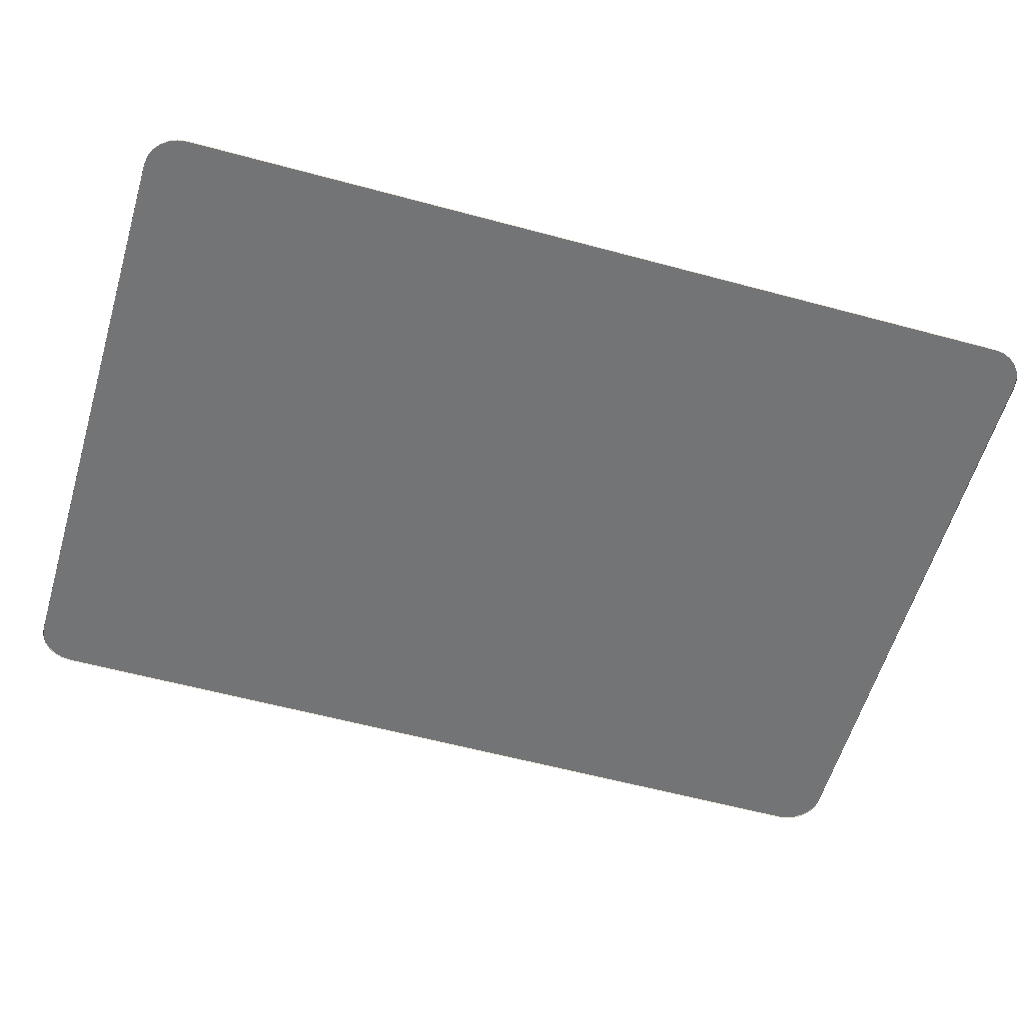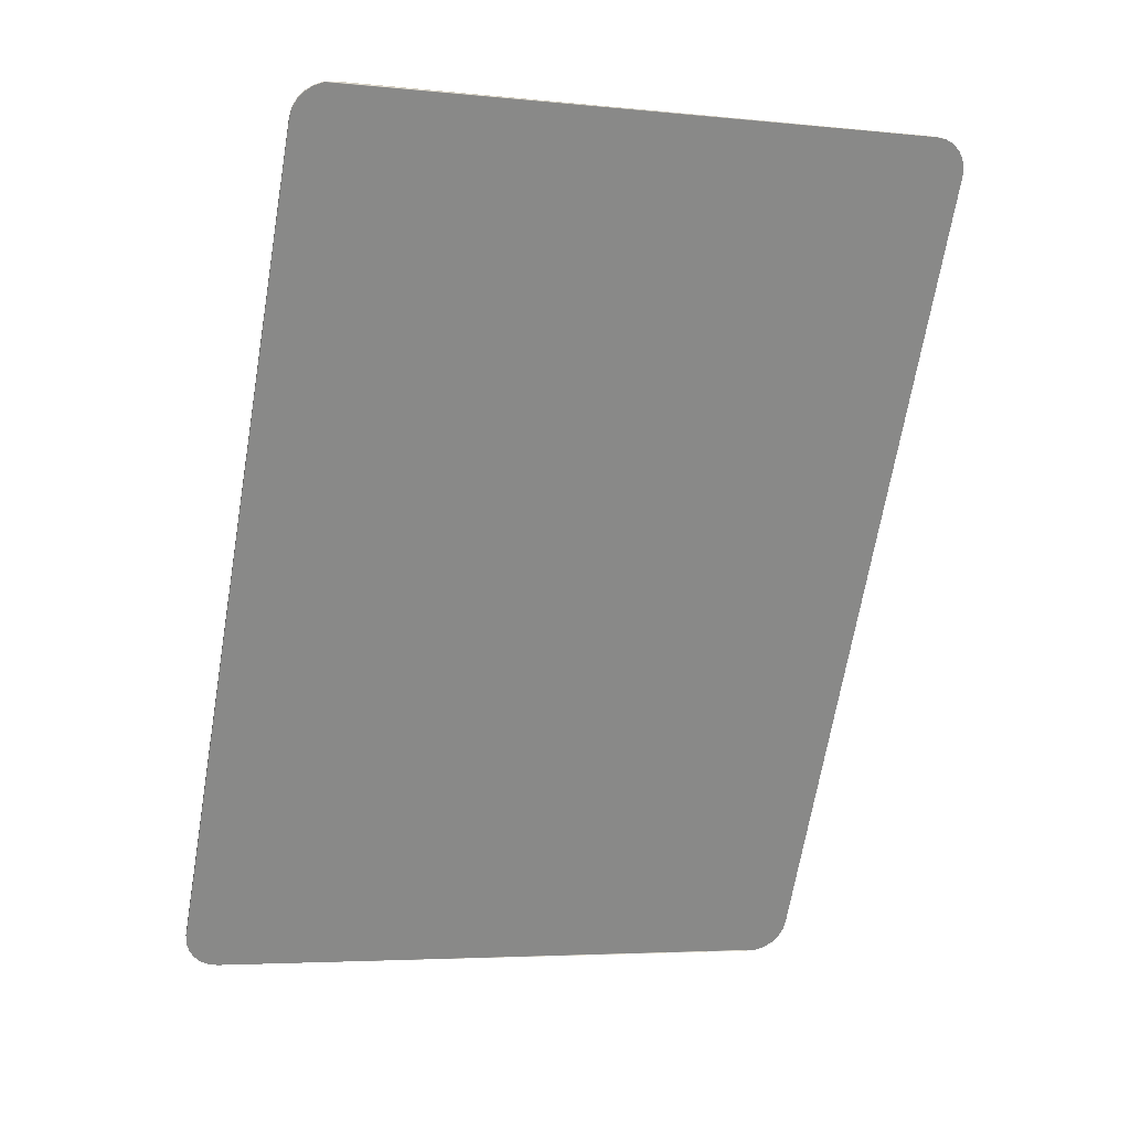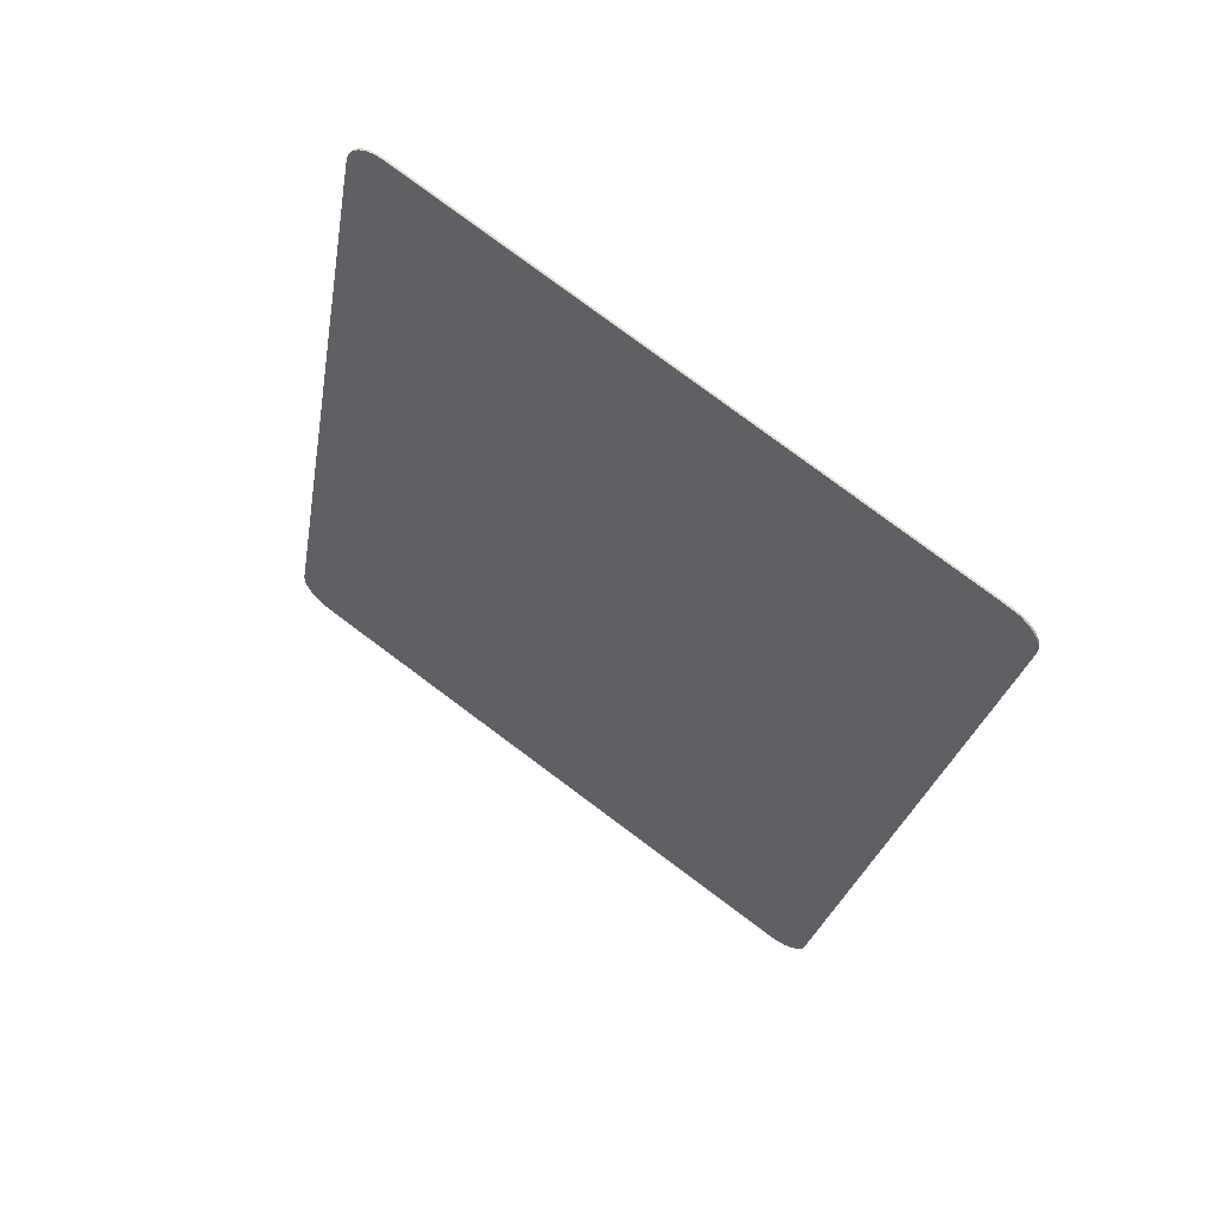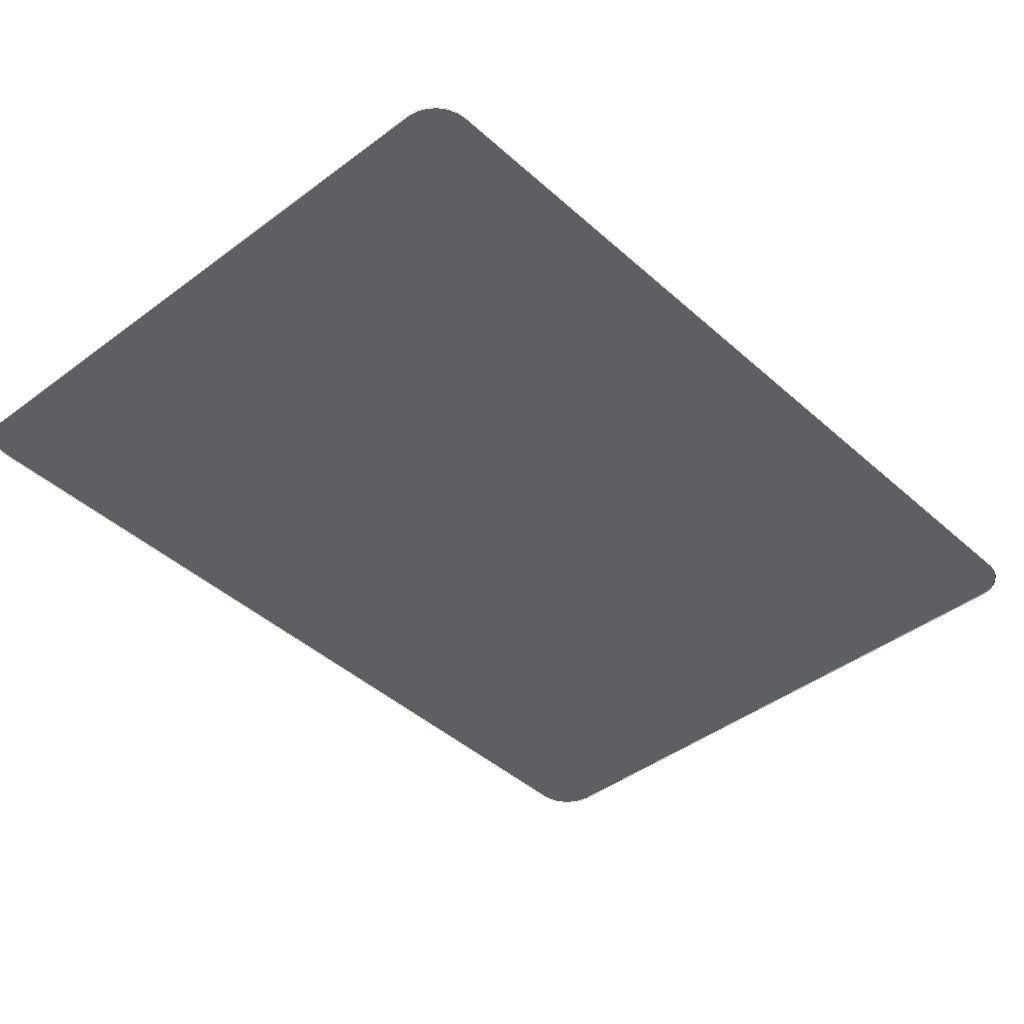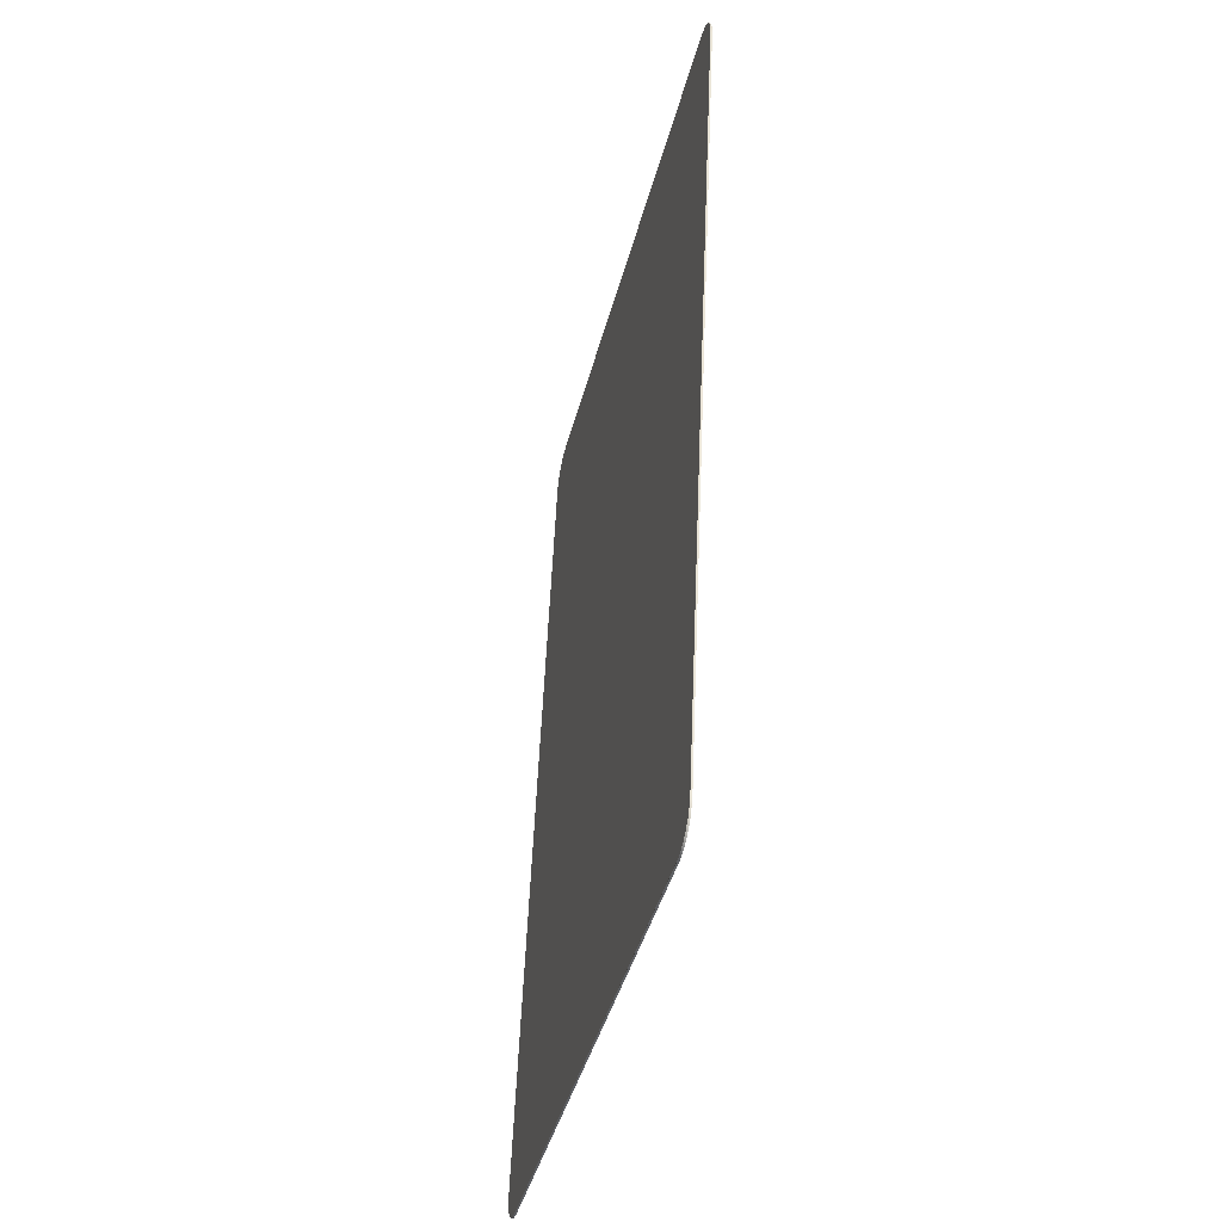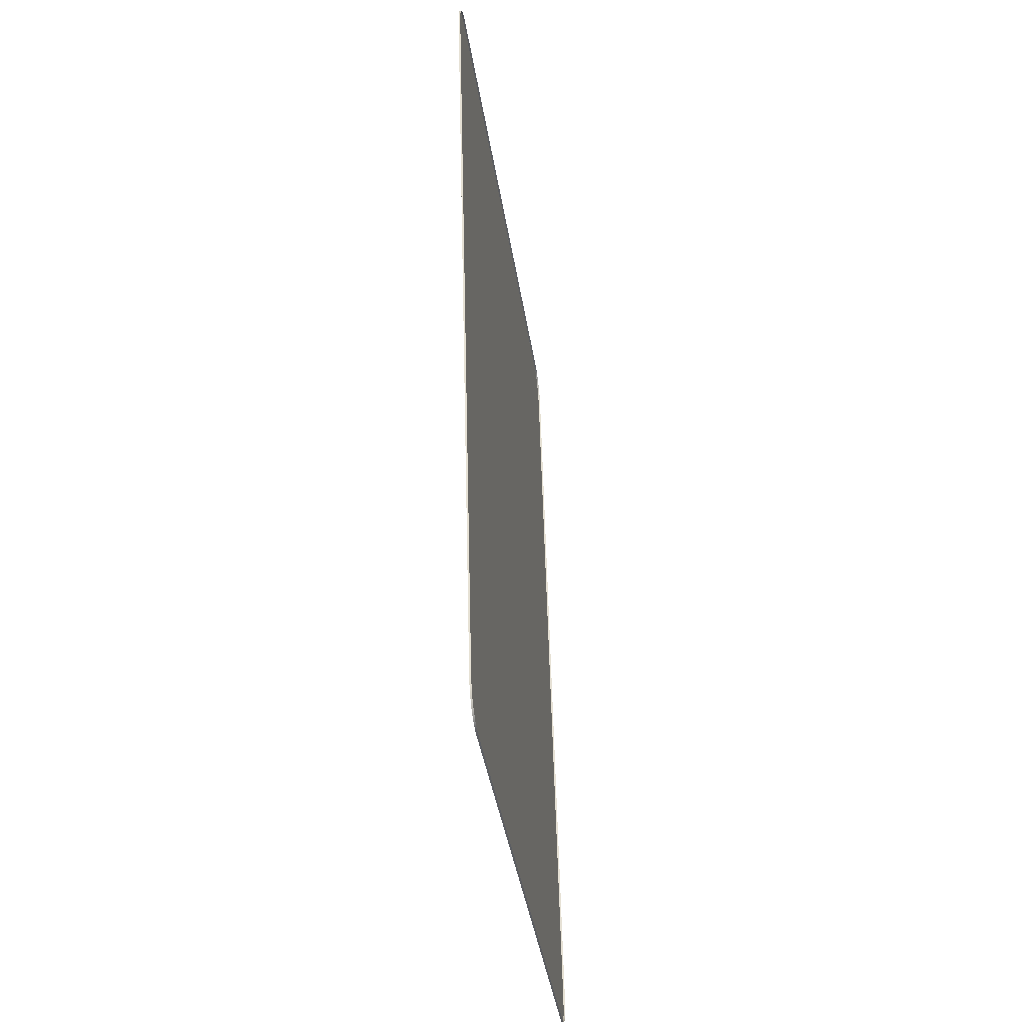
<metadata>
{"format":"obj","ext":"obj","renderer":"f3d","projection":"perspective","resolution":1024,"background":"white","views":[{"elev":-56.2,"azim":64.0,"up":"+Z"},{"elev":26.8,"azim":-16.9,"up":"+Y"},{"elev":61.8,"azim":35.5,"up":"+Y"},{"elev":-41.8,"azim":-147.5,"up":"+Z"},{"elev":-48.4,"azim":76.7,"up":"+Y"},{"elev":-46.9,"azim":98.2,"up":"+Y"}]}
</metadata>
<code>
v -1.481 1.454 0.02562
v -1.481 1.454 0.03213
v 0.6695 1.075 0.03213
v 0.6695 1.075 0.02562
v -2.183 -1.749 0.02562
v -2.183 -1.749 0.03213
v -1.637 1.345 0.03213
v -1.637 1.345 0.02562
v 0.07719 -2.284 0.02562
v 0.07719 -2.284 0.03214
v -2.073 -1.905 0.03213
v -2.073 -1.905 0.02562
v 0.1123 -2.286 0.02562
v 0.1123 -2.286 0.03214
v 0.1465 -2.278 0.02562
v 0.1465 -2.278 0.03214
v 0.1777 -2.262 0.02562
v 0.1777 -2.262 0.03214
v 0.2036 -2.238 0.02562
v 0.2036 -2.238 0.03214
v 0.2224 -2.209 0.02562
v 0.2224 -2.209 0.03214
v 0.233 -2.175 0.02562
v 0.233 -2.175 0.03214
v -1.626 1.379 0.03213
v -1.626 1.379 0.02562
v -1.608 1.408 0.03213
v -1.608 1.408 0.02562
v -1.582 1.432 0.03213
v -1.582 1.432 0.02562
v -1.551 1.448 0.03213
v -1.551 1.448 0.02562
v -1.516 1.456 0.03213
v -1.516 1.456 0.02562
v -2.184 -1.784 0.02562
v -2.184 -1.784 0.03213
v -2.177 -1.819 0.02562
v -2.177 -1.819 0.03213
v -2.16 -1.85 0.02562
v -2.16 -1.85 0.03213
v -2.137 -1.876 0.02562
v -2.137 -1.876 0.03213
v -2.107 -1.894 0.02562
v -2.107 -1.894 0.03213
v 0.7786 0.9191 0.03214
v 0.7786 0.9191 0.02562
v 0.7801 0.9542 0.02562
v 0.7801 0.9542 0.03214
v 0.7725 0.9885 0.02562
v 0.7725 0.9885 0.03214
v 0.7563 1.02 0.02562
v 0.7563 1.02 0.03214
v 0.7326 1.045 0.02562
v 0.7326 1.045 0.03214
v 0.703 1.064 0.02562
v 0.703 1.064 0.03214
v 0.07719 -2.284 0.03214
v 0.1123 -2.286 0.03214
v 0.1465 -2.278 0.03214
v 0.1777 -2.262 0.03214
v 0.2036 -2.238 0.03214
v 0.2224 -2.209 0.03214
v 0.233 -2.175 0.03214
v 0.7786 0.9191 0.03214
v 0.7801 0.9542 0.03214
v 0.7725 0.9885 0.03214
v 0.7563 1.02 0.03214
v 0.7326 1.045 0.03214
v 0.703 1.064 0.03214
v 0.6695 1.075 0.03213
v -1.481 1.454 0.03213
v -1.516 1.456 0.03213
v -1.551 1.448 0.03213
v -1.582 1.432 0.03213
v -1.608 1.408 0.03213
v -1.626 1.379 0.03213
v -1.637 1.345 0.03213
v -2.183 -1.749 0.03213
v -2.184 -1.784 0.03213
v -2.177 -1.819 0.03213
v -2.16 -1.85 0.03213
v -2.137 -1.876 0.03213
v -2.107 -1.894 0.03213
v -2.073 -1.905 0.03213
f 1 2 3
f 1 3 4
f 5 6 7
f 5 7 8
f 9 10 11
f 9 11 12
f 10 9 13
f 10 13 14
f 14 13 15
f 14 15 16
f 16 15 17
f 16 17 18
f 18 17 19
f 18 19 20
f 20 19 21
f 20 21 22
f 22 21 23
f 22 23 24
f 8 7 25
f 8 25 26
f 26 25 27
f 26 27 28
f 28 27 29
f 28 29 30
f 30 29 31
f 30 31 32
f 32 31 33
f 32 33 34
f 34 33 2
f 34 2 1
f 6 5 35
f 6 35 36
f 36 35 37
f 36 37 38
f 38 37 39
f 38 39 40
f 40 39 41
f 40 41 42
f 42 41 43
f 42 43 44
f 44 43 12
f 44 12 11
f 45 46 47
f 45 47 48
f 48 47 49
f 48 49 50
f 50 49 51
f 50 51 52
f 52 51 53
f 52 53 54
f 54 53 55
f 54 55 56
f 56 55 4
f 56 4 3
f 46 45 24
f 46 24 23
f 72 70 71
f 70 72 69
f 69 72 73
f 69 73 68
f 68 73 74
f 68 74 67
f 67 74 75
f 67 75 66
f 66 75 76
f 66 76 65
f 65 76 77
f 65 77 64
f 64 77 78
f 64 78 63
f 63 78 79
f 63 79 62
f 62 79 80
f 62 80 61
f 61 80 81
f 61 81 60
f 60 81 82
f 60 82 59
f 59 82 83
f 59 83 58
f 58 83 84
f 58 84 57

</code>
